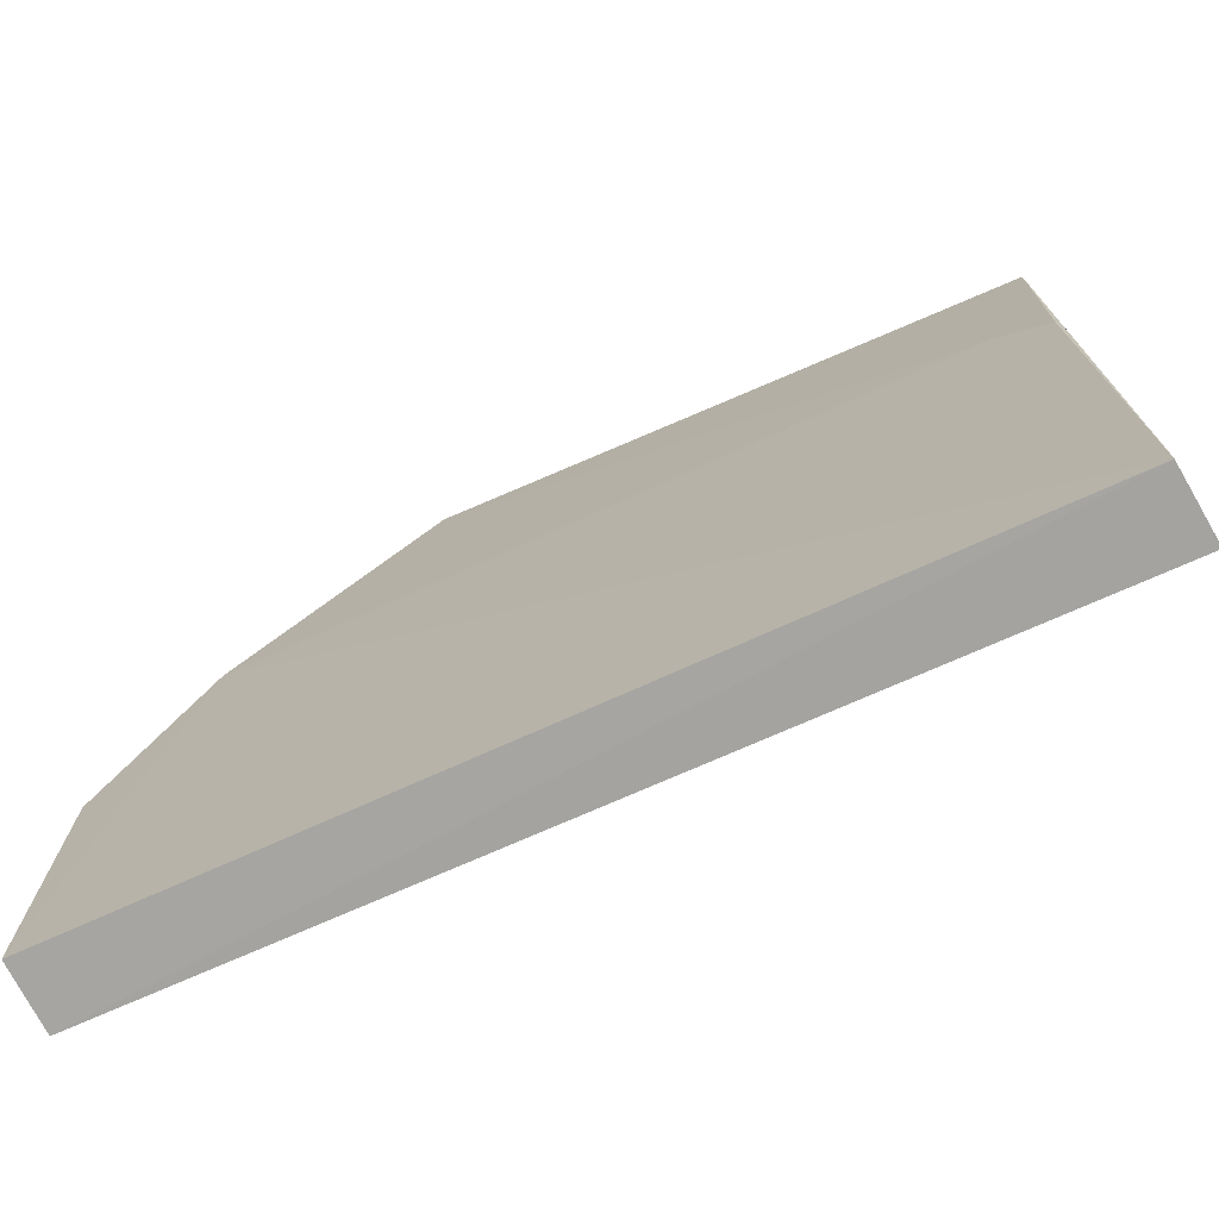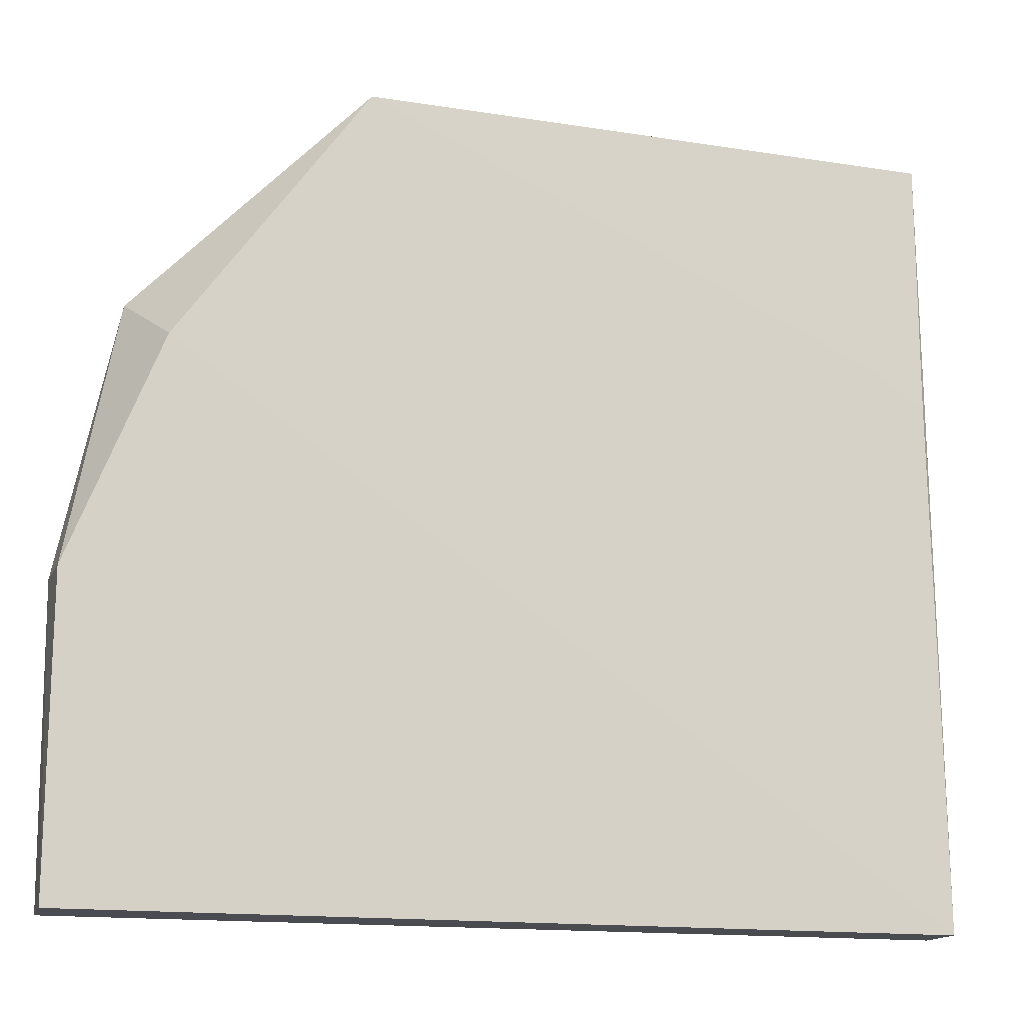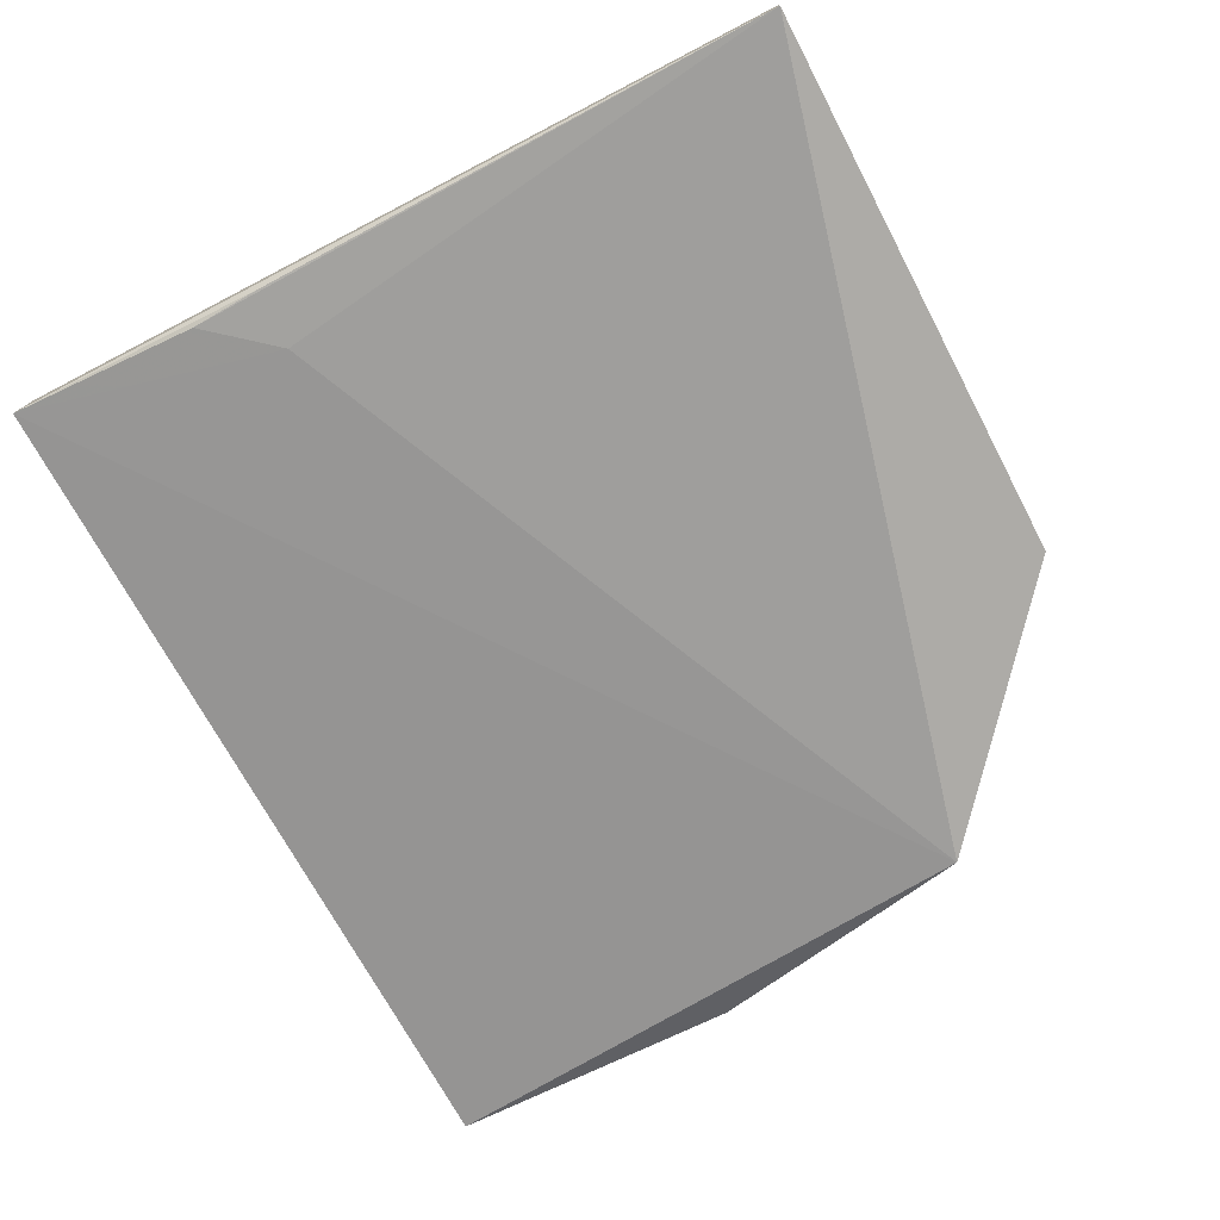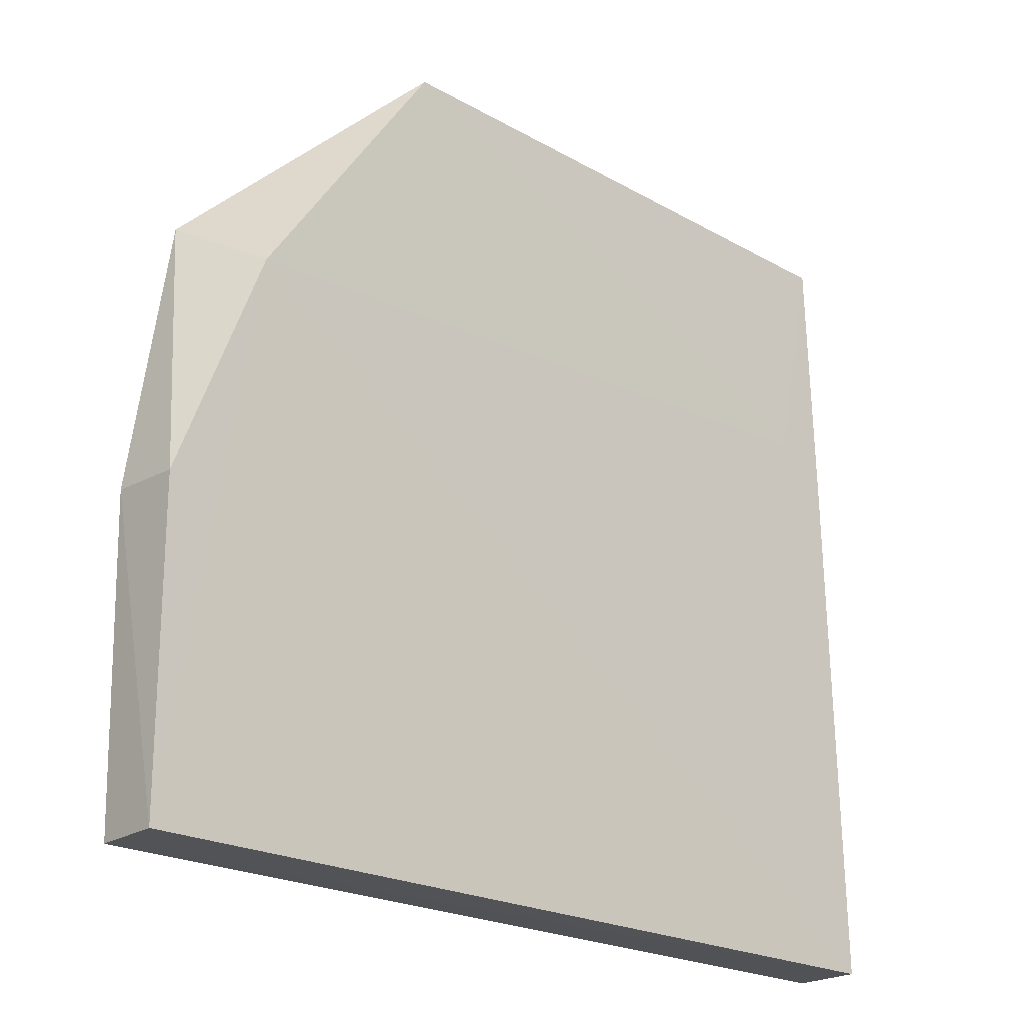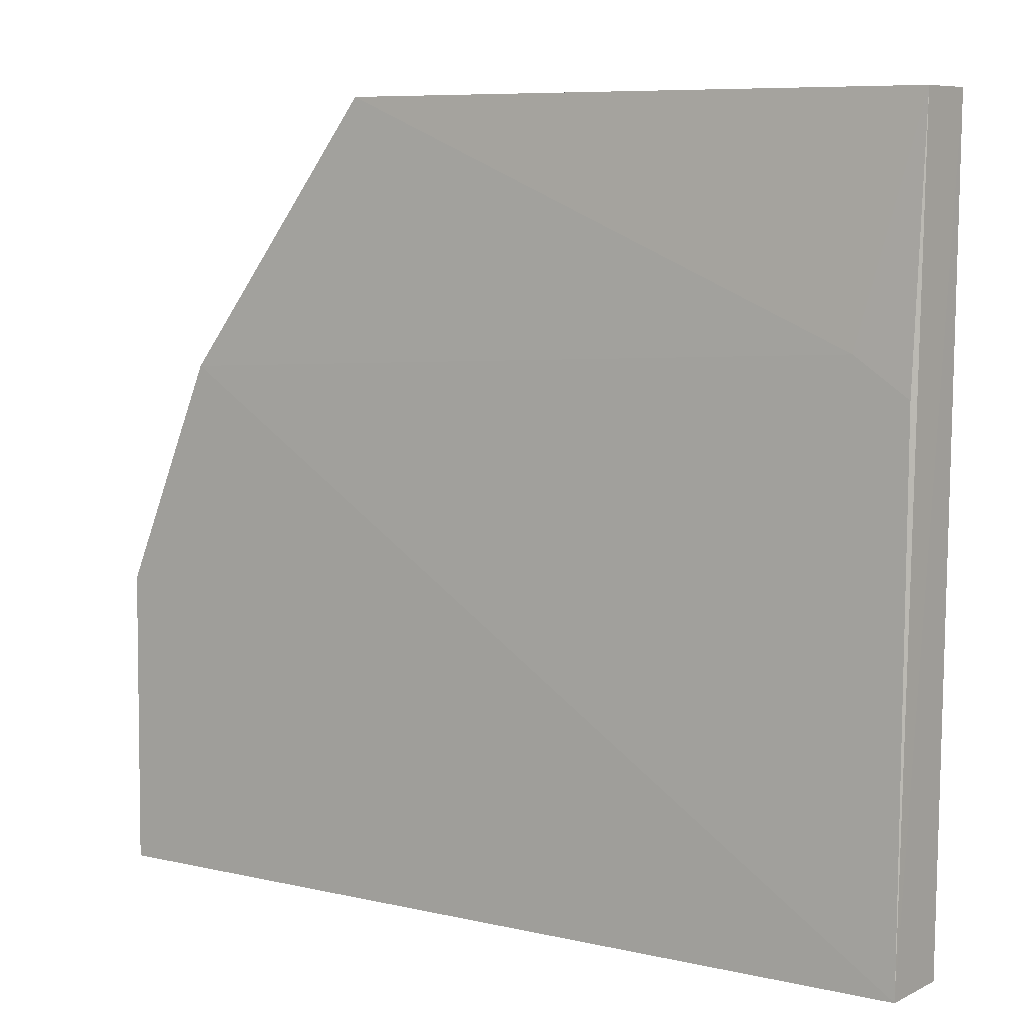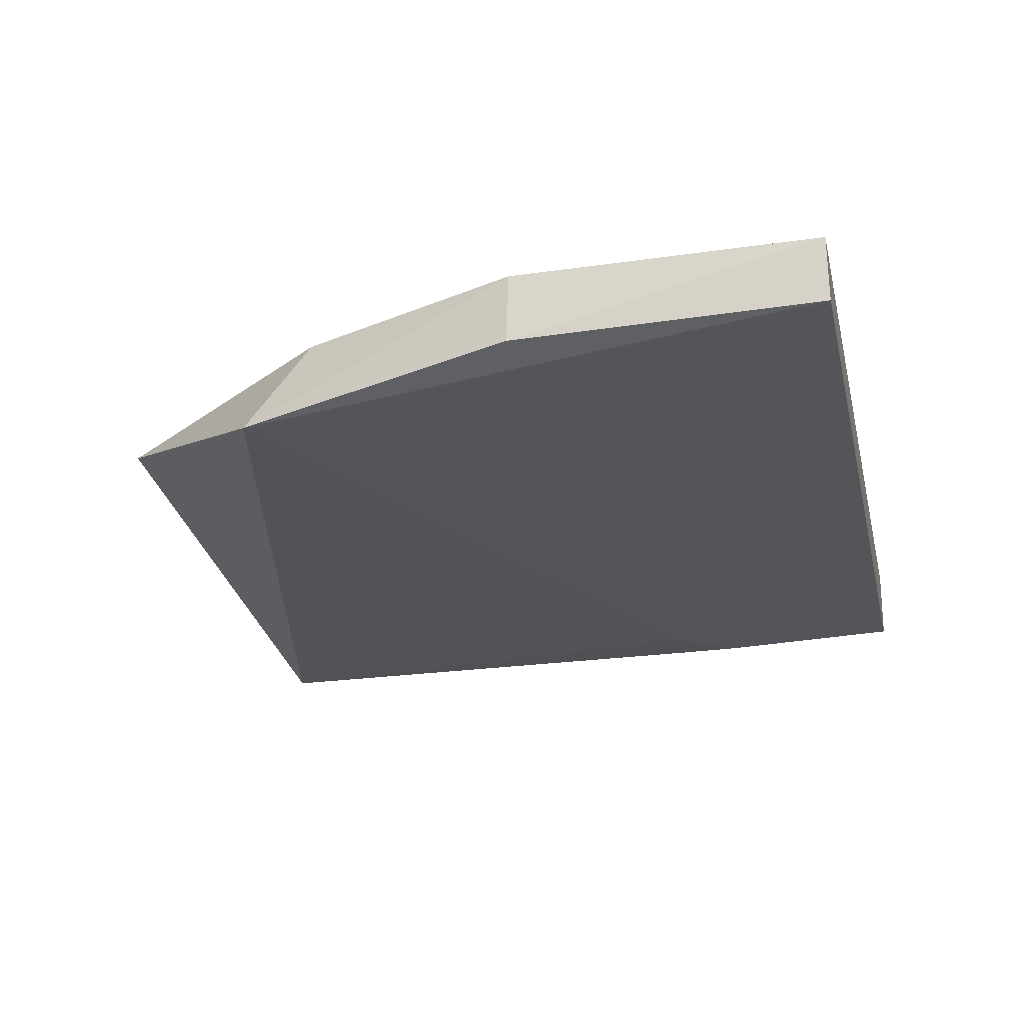
<metadata>
{"format":"obj","ext":"obj","renderer":"f3d","projection":"perspective","resolution":1024,"background":"white","views":[{"elev":-73.4,"azim":-155.6,"up":"+Z"},{"elev":-14.9,"azim":162.5,"up":"+Z"},{"elev":-69.7,"azim":-62.4,"up":"+Y"},{"elev":-21.5,"azim":136.1,"up":"+Z"},{"elev":7.7,"azim":-147.5,"up":"+Z"},{"elev":-23.7,"azim":102.8,"up":"+Y"}]}
</metadata>
<code>
v 0.001535 0.07753 0.1364
v 0.01787 0.07086 0.1208
v 0.02259 0.0785 0.07731
v -0.04189 0.07831 0.07722
v -0.04261 0.07229 0.1362
v -0.04241 0.07307 0.07728
v 0.01573 0.07826 0.1165
v -0.04215 0.07672 0.1362
v 0.02233 0.07365 0.07727
v -0.03774 0.07206 0.09665
v -0.04173 0.07758 0.1165
v 0.02248 0.07836 0.09968
v -0.04195 0.07234 0.09159
v -0.03768 0.07757 0.1193
v 0.02247 0.07319 0.09984
v -0.04218 0.07236 0.09683
f 5 2 1
f 6 5 4
f 7 3 4
f 7 1 2
f 8 5 1
f 8 4 5
f 9 2 6
f 9 6 4
f 9 4 3
f 10 6 2
f 10 2 5
f 11 7 4
f 11 4 8
f 12 7 2
f 12 3 7
f 13 10 5
f 13 6 10
f 14 1 7
f 14 7 11
f 14 11 8
f 14 8 1
f 15 9 3
f 15 3 12
f 15 12 2
f 15 2 9
f 16 13 5
f 16 5 6
f 16 6 13

</code>
